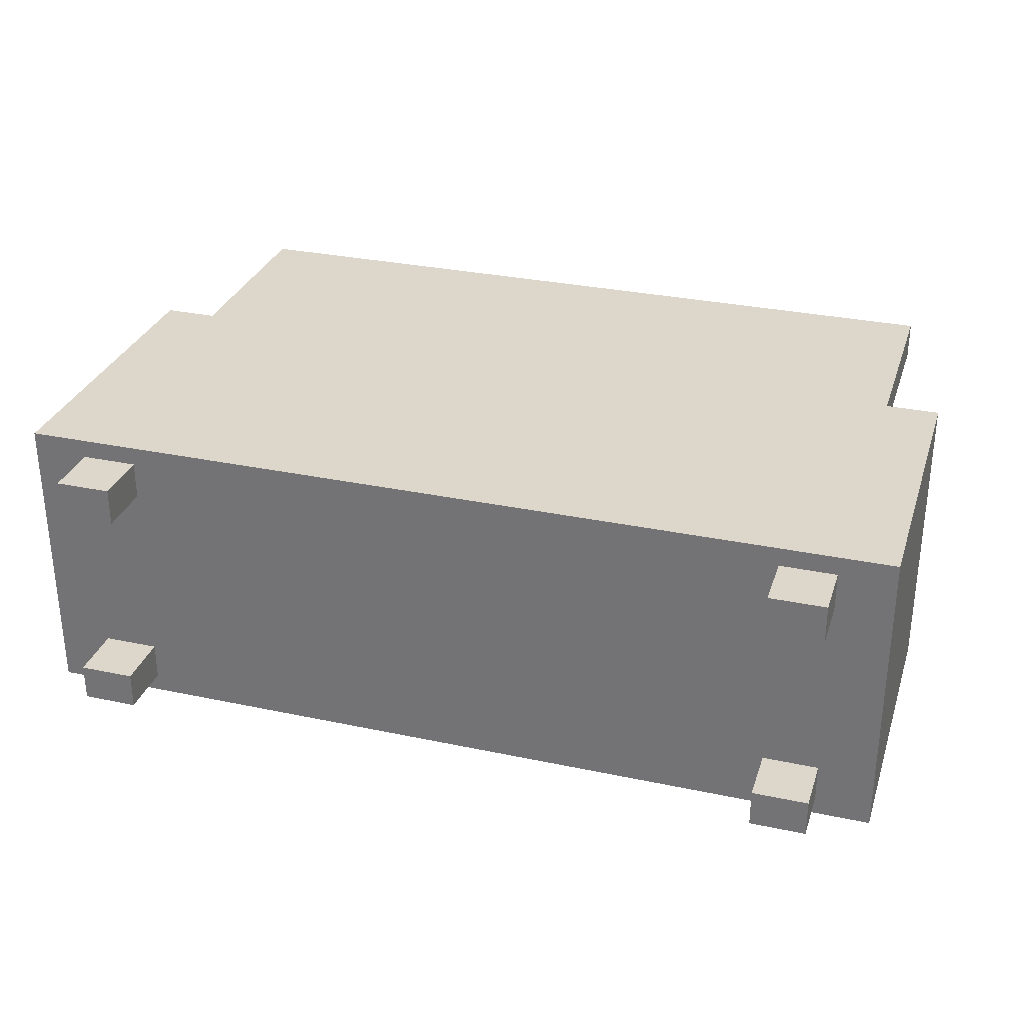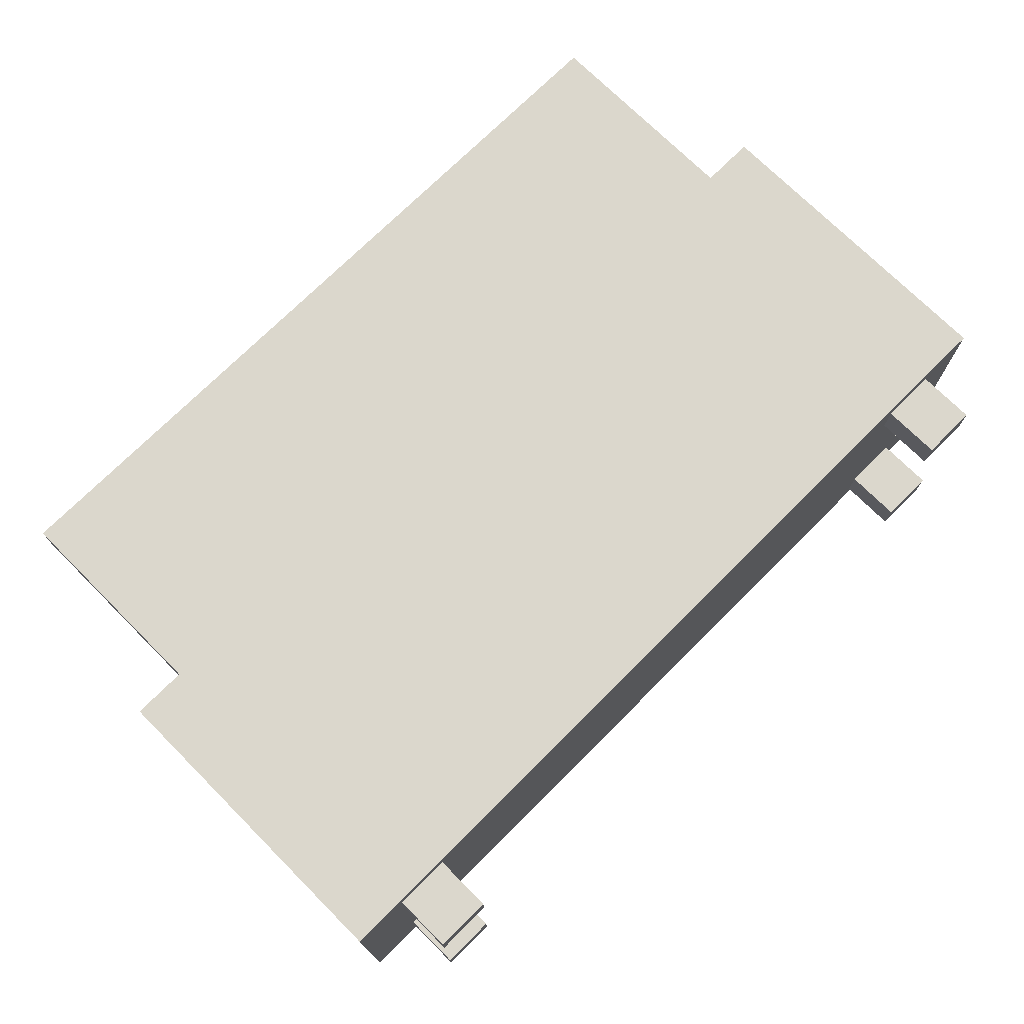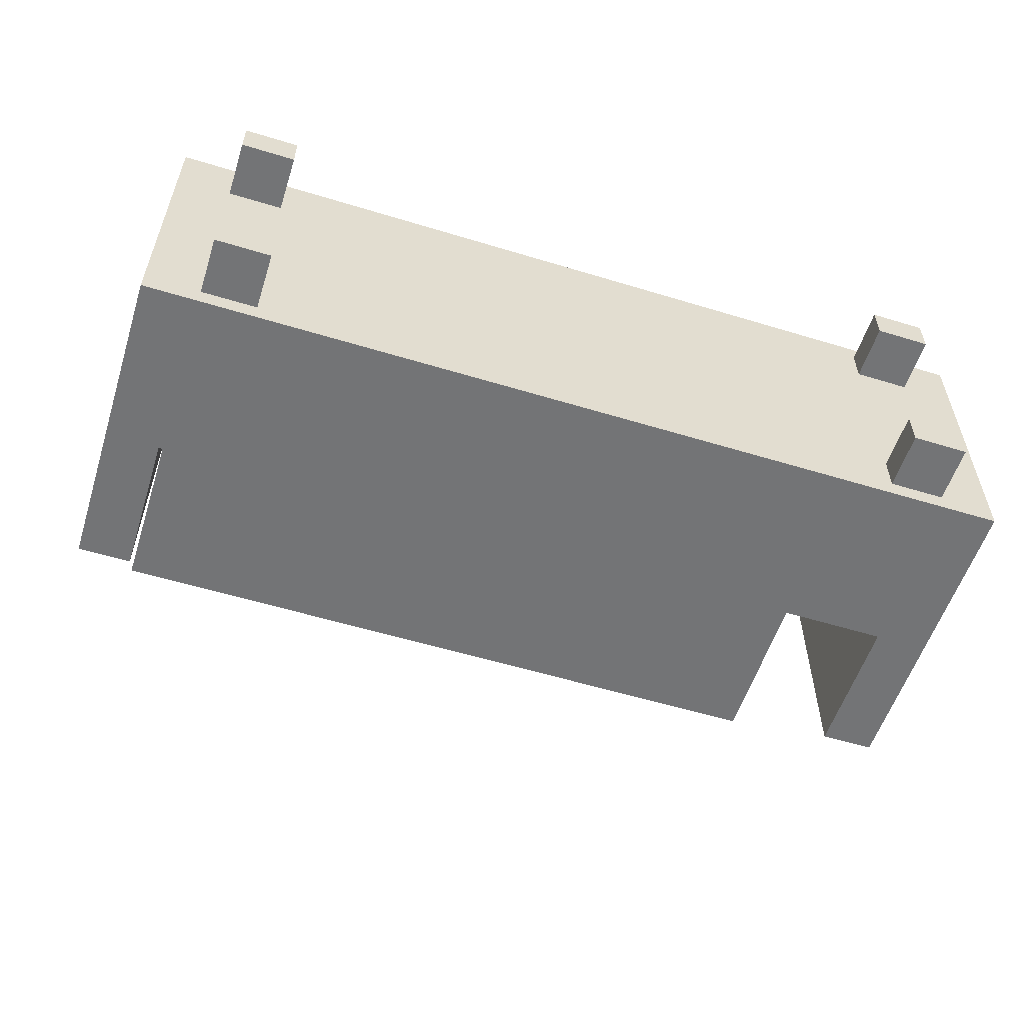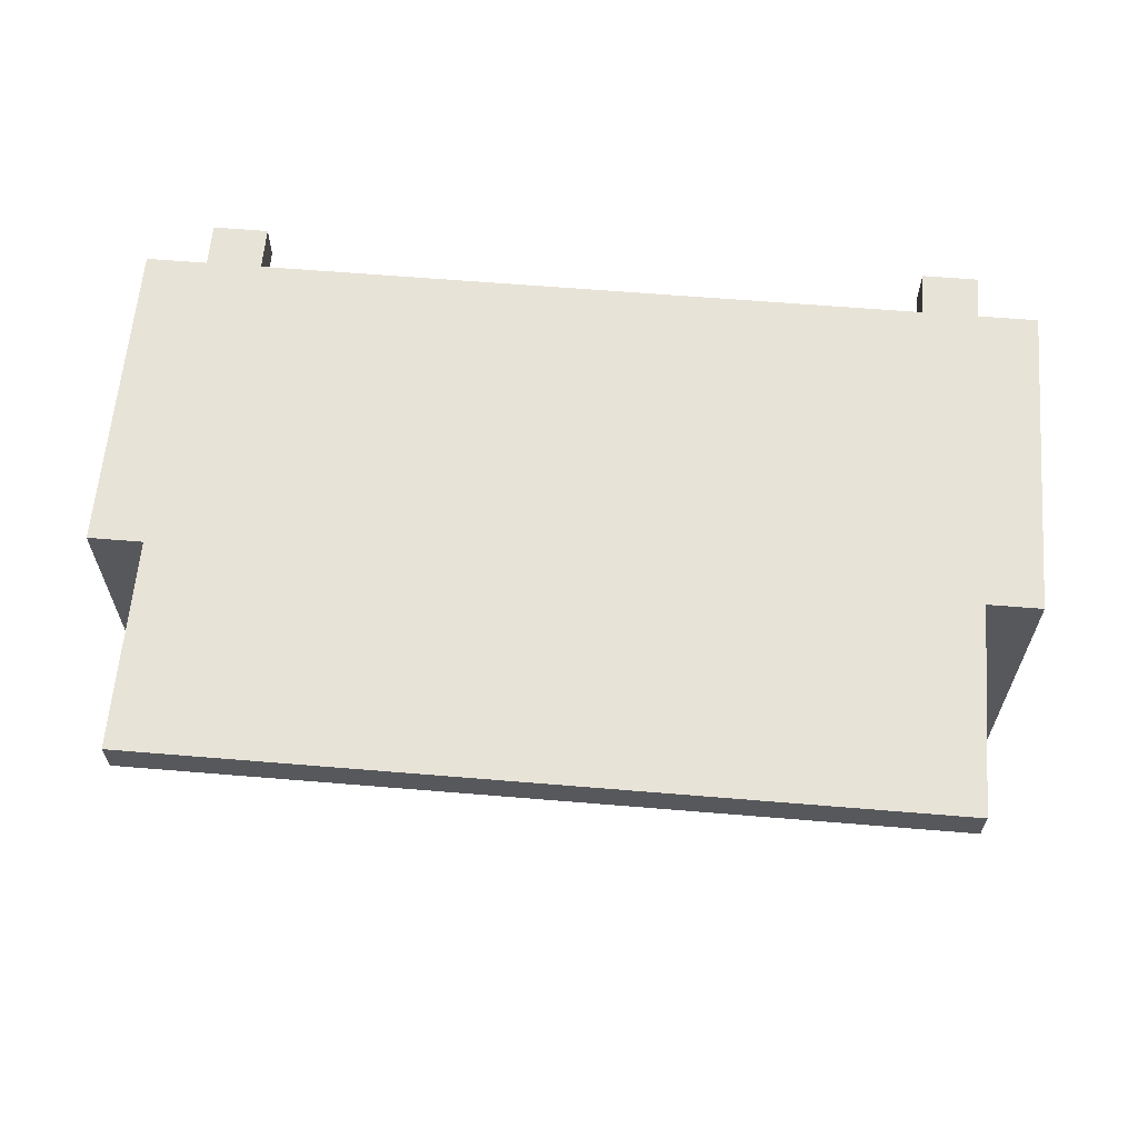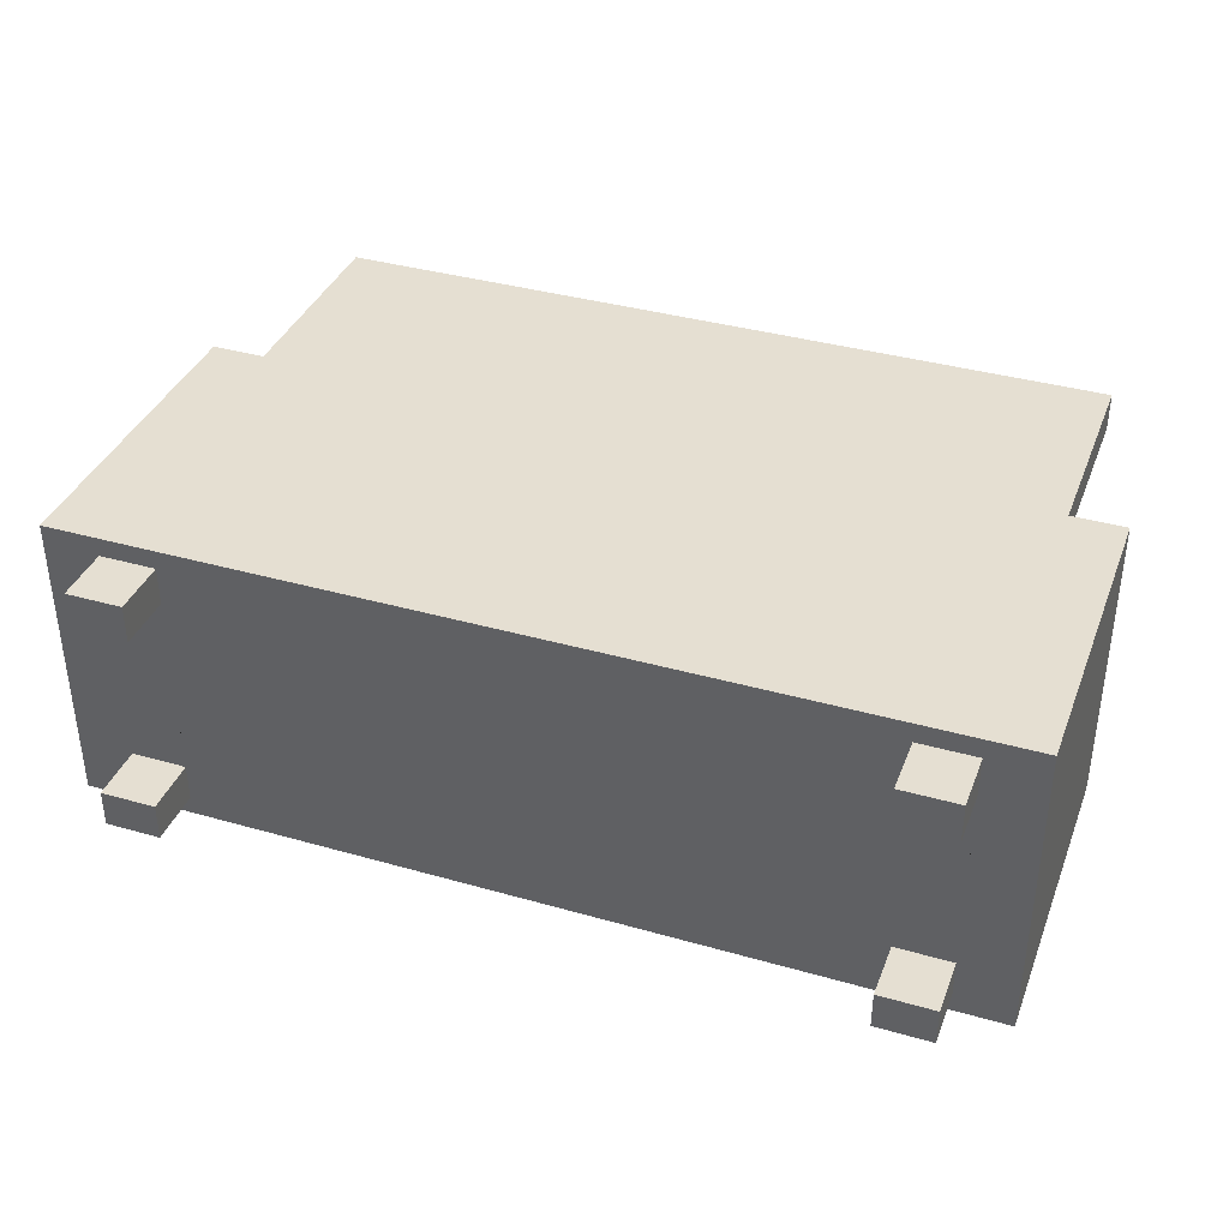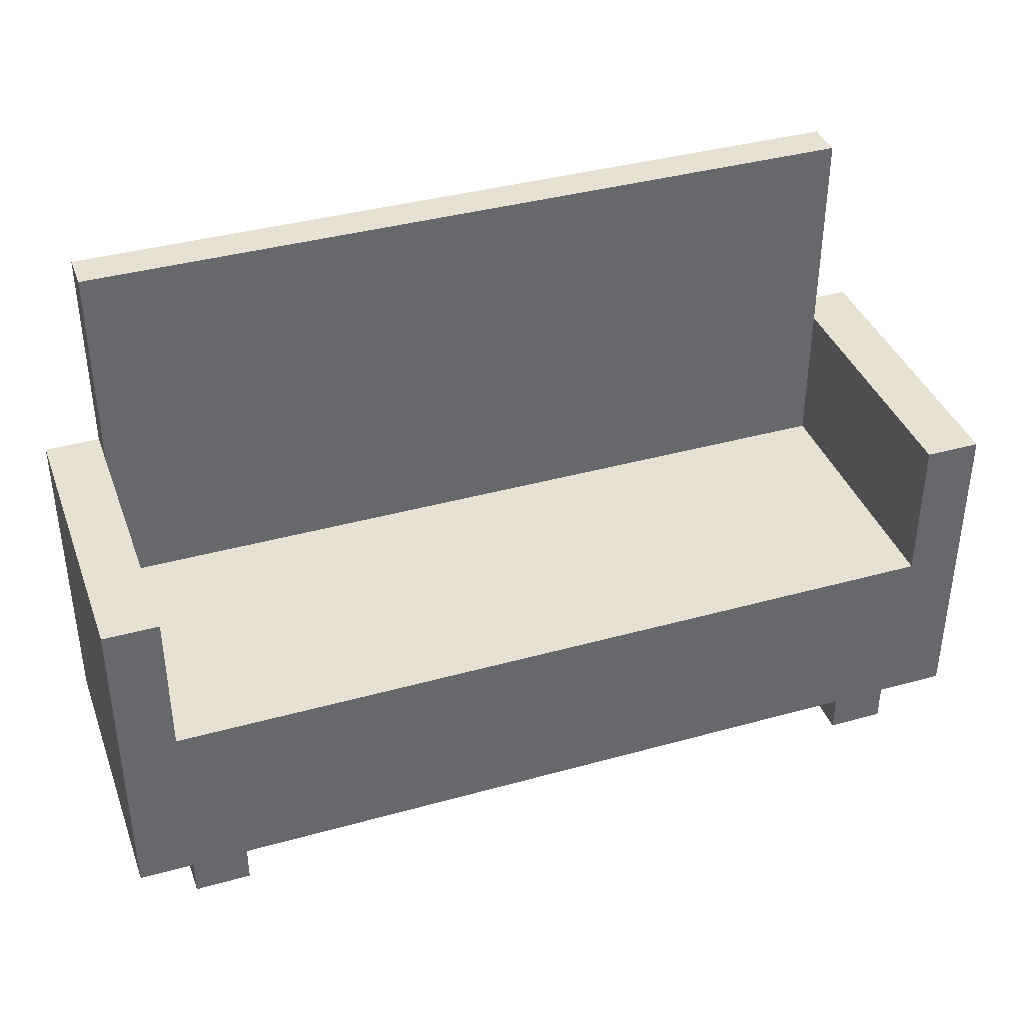
<metadata>
{"format":"obj","ext":"obj","renderer":"f3d","projection":"perspective","resolution":1024,"background":"white","views":[{"elev":30.5,"azim":17.0,"up":"+Z"},{"elev":73.1,"azim":-45.0,"up":"+Z"},{"elev":-56.2,"azim":-17.7,"up":"+Z"},{"elev":62.2,"azim":-175.2,"up":"+Z"},{"elev":37.5,"azim":20.0,"up":"+Z"},{"elev":38.6,"azim":160.7,"up":"+Y"}]}
</metadata>
<code>
v 0.4015 0.2037 0.1248
v 0.4015 -0.08501 -0.1475
v 0.4015 0.2037 -0.1475
v 0.4015 -0.08501 0.1248
v 0.353 0.07173 -0.1475
v 0.353 0.2037 -0.1475
v -0.4015 -0.08501 0.1248
v 0.3513 -0.08501 0.1078
v -0.353 0.07173 -0.1475
v 0.353 0.2037 0.1248
v -0.4015 0.2037 0.1248
v 0.3513 -0.08501 -0.1304
v -0.4015 -0.08501 -0.1475
v 0.353 0.07173 0.09074
v 0.353 0.2037 0.09074
v -0.4015 0.2037 -0.1475
v 0.3011 -0.08501 0.1078
v 0.3513 -0.08501 0.07373
v -0.353 0.07173 0.09074
v 0.353 0.393 0.1248
v -0.353 0.2037 0.1248
v 0.3011 -0.08501 0.07373
v 0.3011 -0.08501 -0.1304
v 0.3513 -0.08501 -0.09641
v -0.353 0.2037 -0.1475
v -0.353 0.2037 0.09074
v 0.353 0.393 0.09074
v -0.3513 -0.08501 -0.1304
v -0.3011 -0.08501 0.1078
v -0.3011 -0.08501 -0.1304
v -0.353 0.393 0.09074
v -0.353 0.393 0.1248
v -0.3513 -0.08501 -0.09641
v -0.3513 -0.08501 0.1078
v 0.3011 -0.08501 -0.09641
v -0.3513 -0.08501 0.07373
v -0.3011 -0.08501 0.07373
v -0.3011 -0.08501 -0.09641
v 0.3011 -0.1373 0.1078
v 0.3513 -0.1373 0.07373
v 0.3513 -0.1373 0.1078
v 0.3513 -0.1373 -0.1304
v 0.3011 -0.1373 0.07373
v 0.3011 -0.1373 -0.1304
v 0.3513 -0.1373 -0.09641
v -0.3011 -0.1373 -0.1304
v -0.3513 -0.1373 -0.09641
v -0.3513 -0.1373 0.1078
v 0.3011 -0.1373 -0.09641
v -0.3513 -0.1373 -0.1304
v -0.3011 -0.1373 0.1078
v -0.3011 -0.1373 0.07373
v -0.3011 -0.1373 -0.09641
v -0.3513 -0.1373 0.07373
g mesh1_mesh1-geometry
f 1 2 3
f 2 1 4
f 2 5 3
f 6 1 3
f 1 7 4
f 4 8 2
f 5 2 9
f 3 5 6
f 1 6 10
f 7 1 11
f 8 4 7
f 12 2 8
f 13 9 2
f 9 14 5
f 14 6 5
f 10 6 15
f 11 1 10
f 16 7 11
f 8 7 17
f 2 12 13
f 12 8 18
f 9 13 16
f 14 9 19
f 6 14 15
f 15 20 10
f 11 10 21
f 7 16 13
f 21 16 11
f 17 7 22
f 13 12 23
f 12 18 24
f 9 16 25
f 9 26 19
f 26 14 19
f 14 26 15
f 20 15 27
f 20 21 10
f 13 28 7
f 26 16 21
f 22 7 29
f 13 23 30
f 22 24 18
f 16 26 25
f 26 9 25
f 15 26 31
f 15 31 27
f 31 20 27
f 21 20 32
f 13 30 28
f 33 7 28
f 29 7 34
f 22 29 35
f 30 23 29
f 24 22 35
f 20 31 32
f 36 7 33
f 34 7 36
f 35 29 23
f 30 29 37
f 38 36 33
f 30 37 38
f 36 38 37
g mesh1_mesh1-geometry
f 3 2 1
f 4 1 2
f 3 5 2
f 3 1 6
f 4 7 1
f 2 8 4
f 9 2 5
f 6 5 3
f 10 6 1
f 11 1 7
f 7 4 8
f 8 2 12
f 2 9 13
f 5 14 9
f 5 6 14
f 15 6 10
f 10 1 11
f 11 7 16
f 17 7 8
f 13 12 2
f 18 8 12
f 16 13 9
f 19 9 14
f 15 14 6
f 10 20 15
f 21 10 11
f 13 16 7
f 11 16 21
f 22 7 17
f 17 8 39
f 23 12 13
f 18 40 8
f 24 18 12
f 25 16 9
f 19 26 9
f 19 14 26
f 15 26 14
f 27 15 20
f 10 21 20
f 7 28 13
f 21 16 26
f 29 7 22
f 17 39 22
f 41 39 8
f 12 23 42
f 30 23 13
f 41 8 40
f 18 22 40
f 18 24 22
f 12 42 24
f 25 26 16
f 25 9 26
f 31 26 15
f 27 31 15
f 27 20 31
f 32 20 21
f 28 30 13
f 28 7 33
f 21 31 26
f 26 31 21
f 34 7 29
f 35 29 22
f 43 22 39
f 41 40 39
f 44 42 23
f 29 23 30
f 43 40 22
f 35 22 24
f 45 24 42
f 32 31 20
f 31 21 32
f 32 21 31
f 30 28 46
f 33 7 36
f 33 47 28
f 36 7 34
f 34 29 48
f 23 29 35
f 43 39 40
f 44 49 42
f 44 23 49
f 37 29 30
f 35 24 49
f 45 49 24
f 45 42 49
f 50 46 28
f 30 46 38
f 33 36 38
f 50 28 47
f 33 38 47
f 34 48 36
f 51 48 29
f 35 49 23
f 37 52 29
f 38 37 30
f 50 47 46
f 53 38 46
f 37 38 36
f 53 47 38
f 54 36 48
f 51 52 48
f 51 29 52
f 37 36 52
f 53 46 47
f 54 52 36
f 54 48 52
g mesh1_mesh1-geometry
f 39 8 17
f 8 40 18
f 22 39 17
f 8 39 41
f 42 23 12
f 40 8 41
f 40 22 18
f 24 42 12
f 39 22 43
f 39 40 41
f 23 42 44
f 22 40 43
f 42 24 45
f 46 28 30
f 28 47 33
f 48 29 34
f 40 39 43
f 42 49 44
f 49 23 44
f 49 24 35
f 24 49 45
f 49 42 45
f 28 46 50
f 38 46 30
f 47 28 50
f 47 38 33
f 36 48 34
f 29 48 51
f 23 49 35
f 29 52 37
f 46 47 50
f 46 38 53
f 38 47 53
f 48 36 54
f 48 52 51
f 52 29 51
f 52 36 37
f 47 46 53
f 36 52 54
f 52 48 54
g mesh2_mesh2-geometry
l 21 26

</code>
